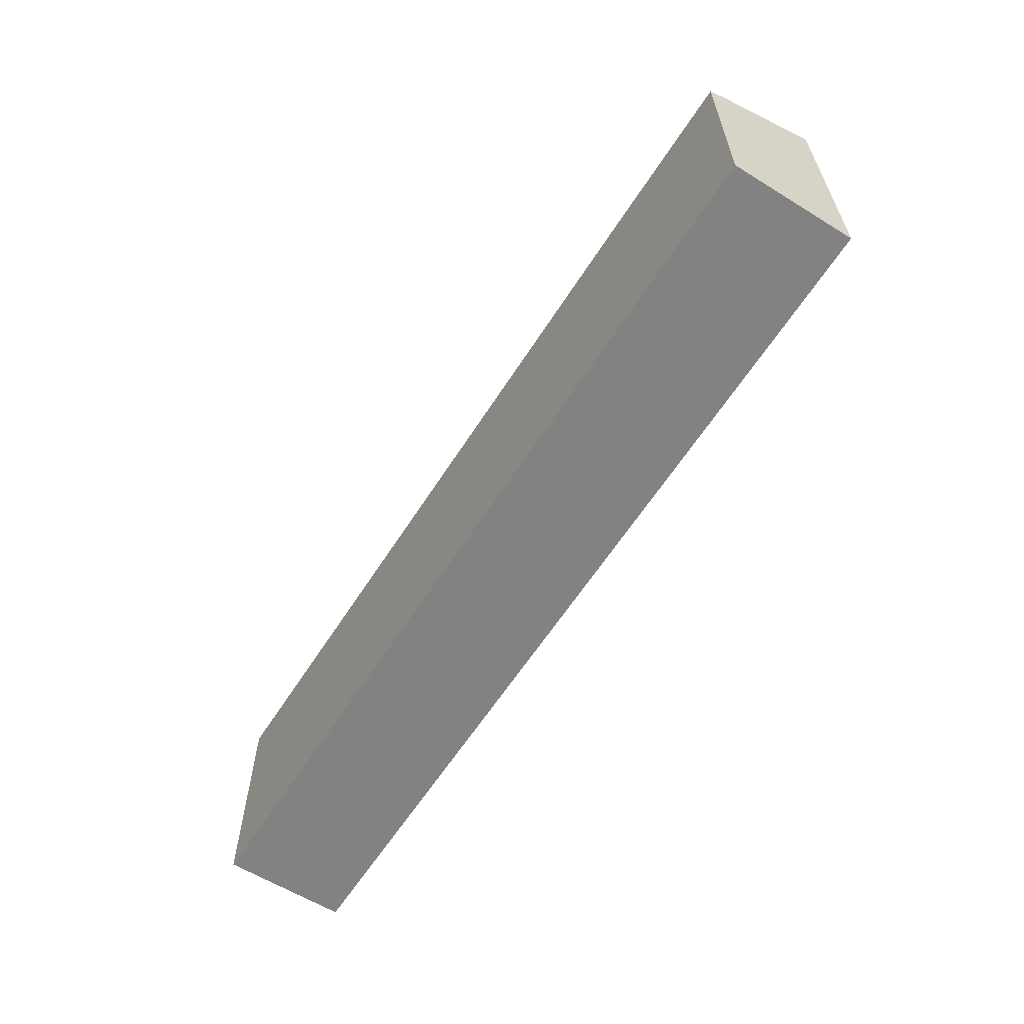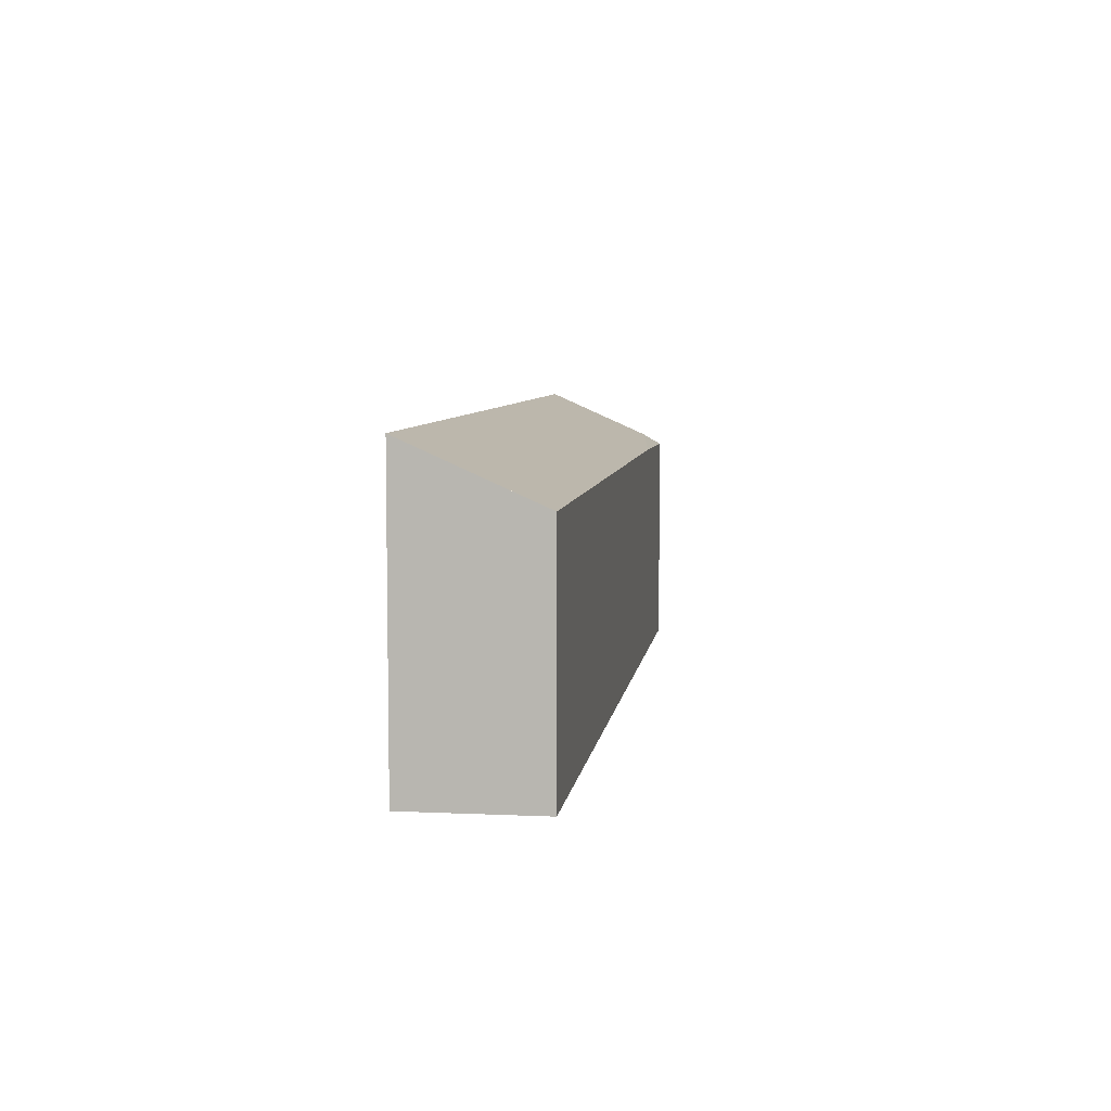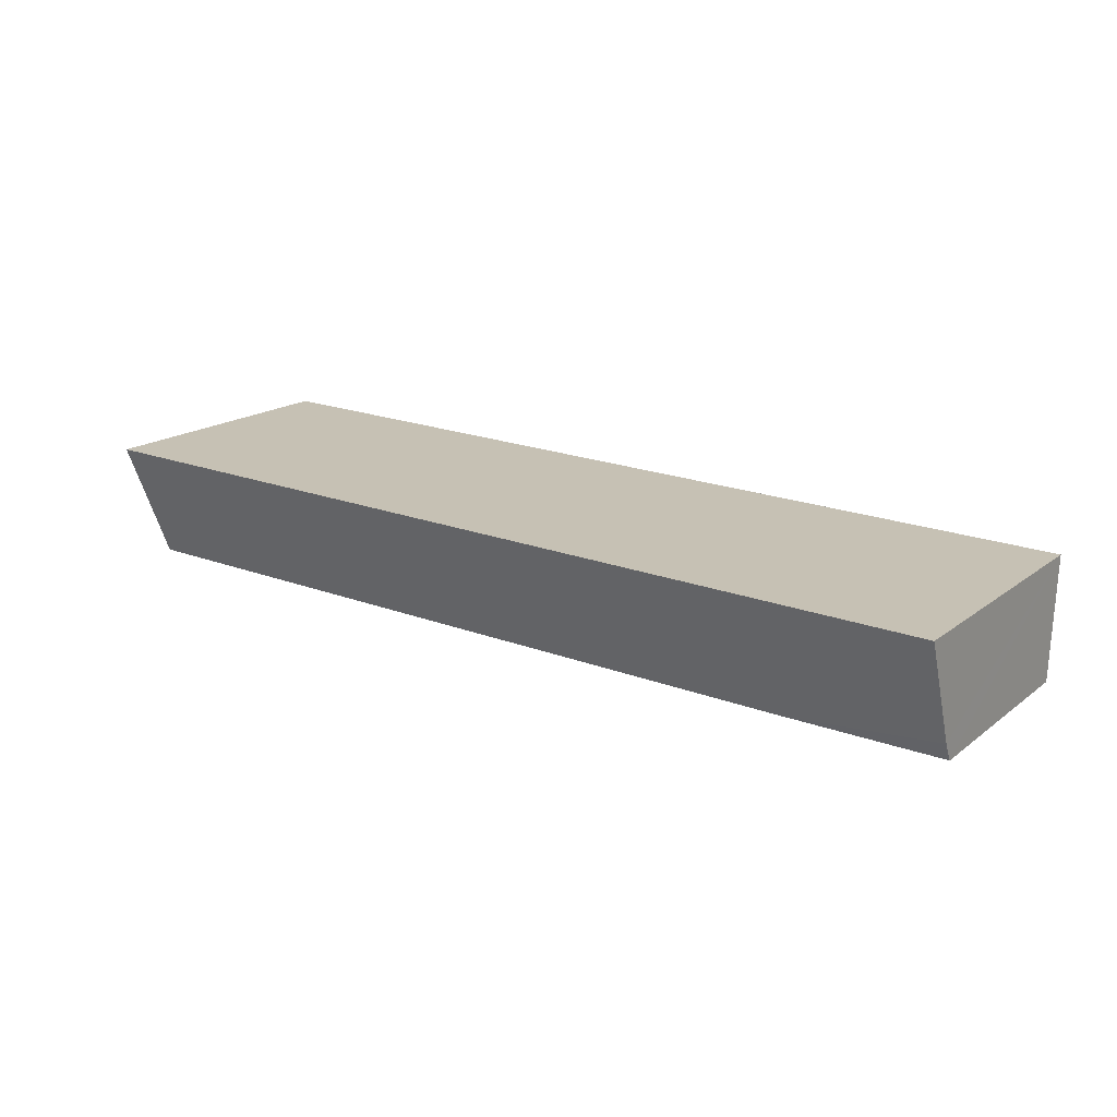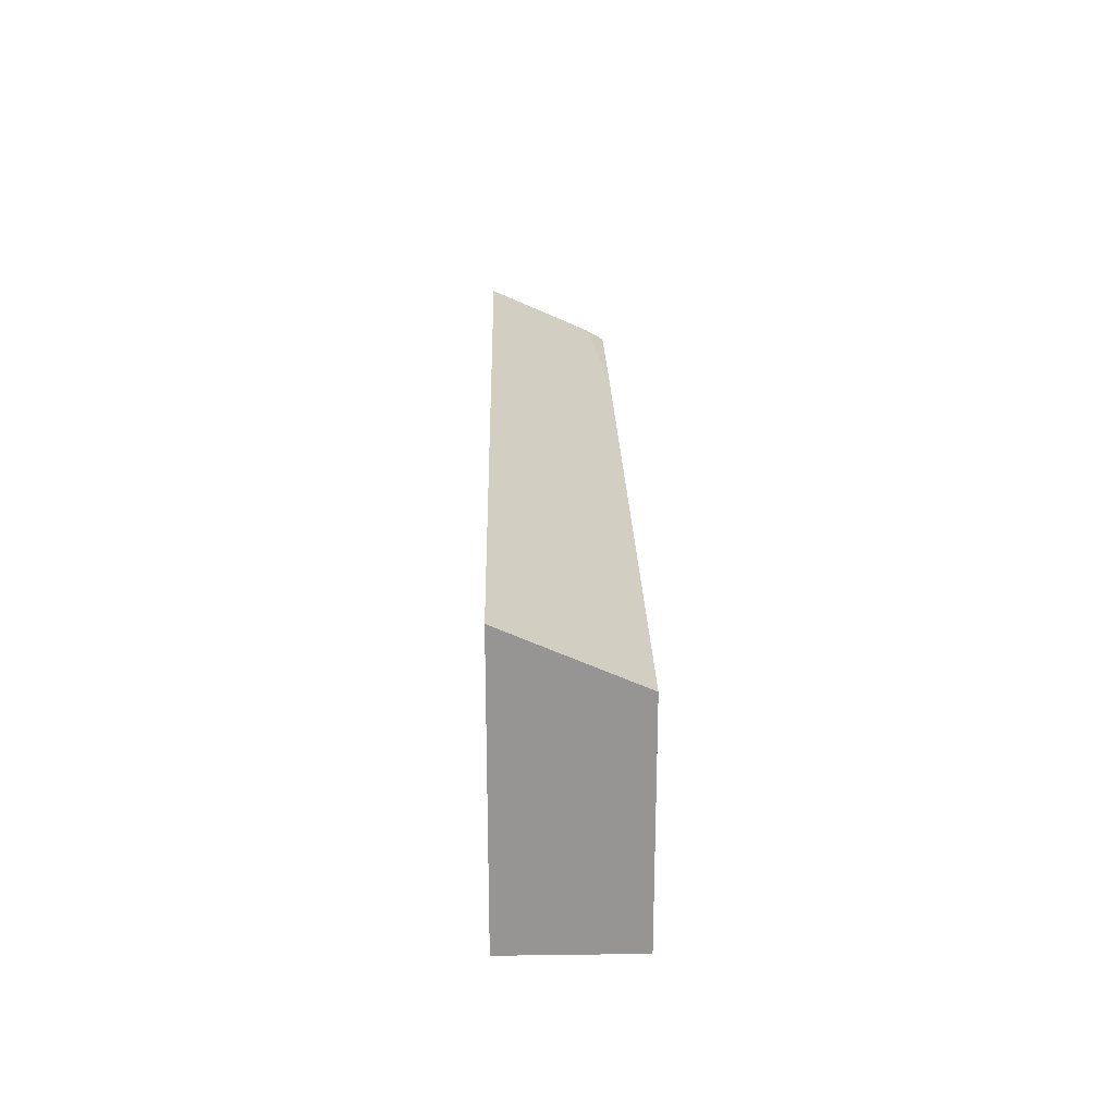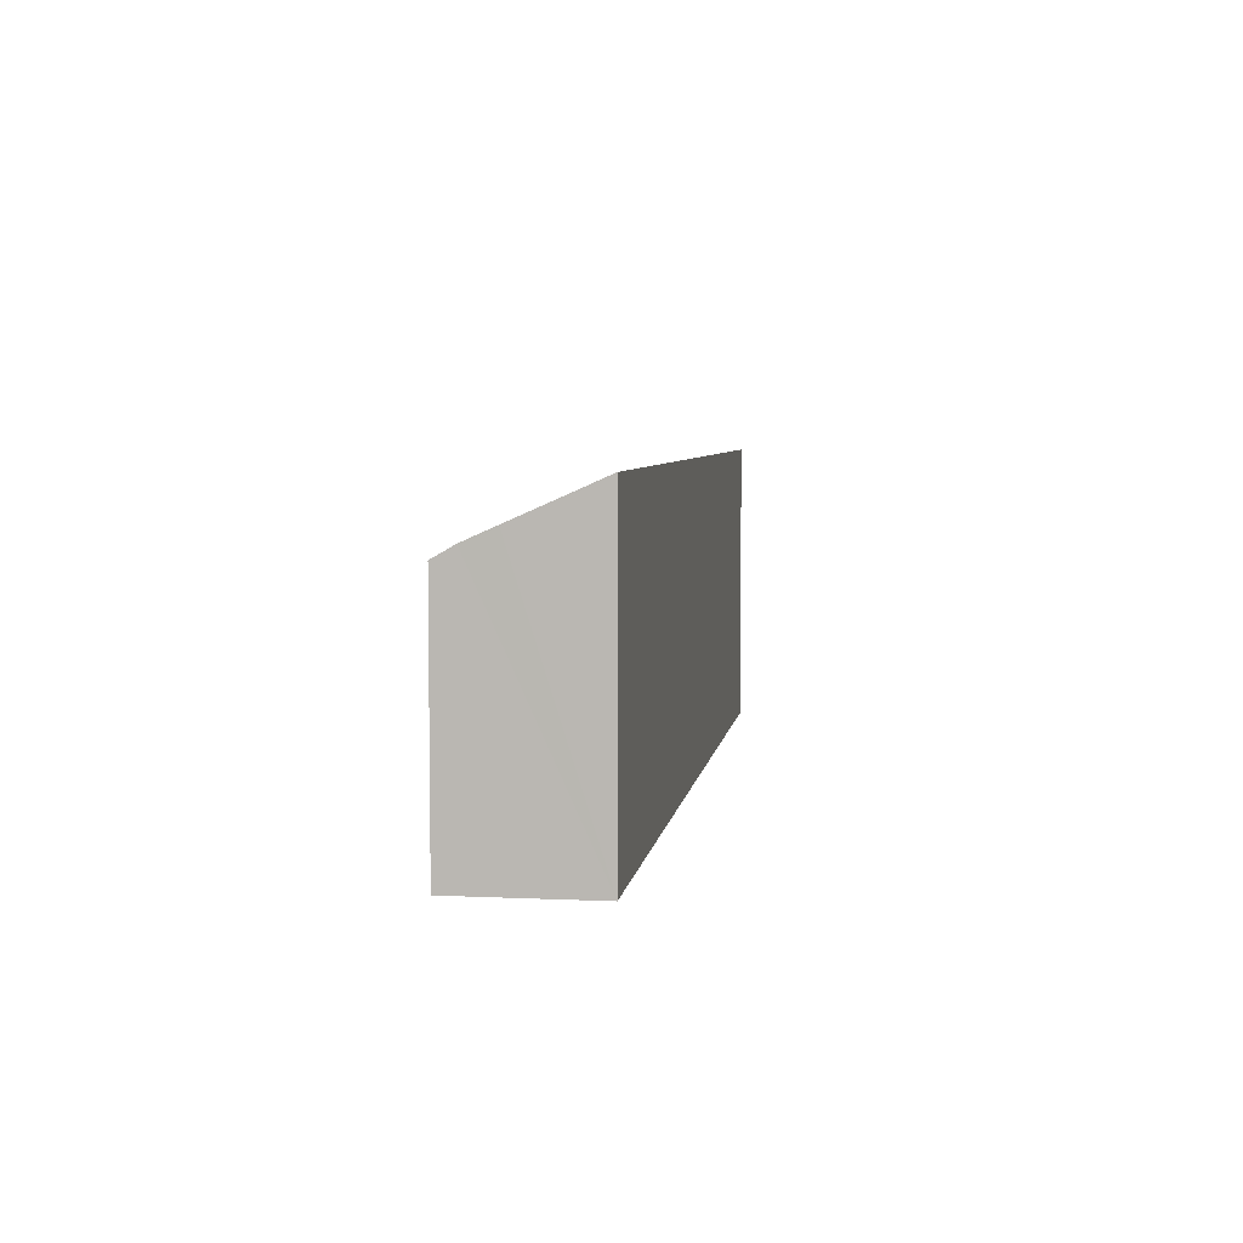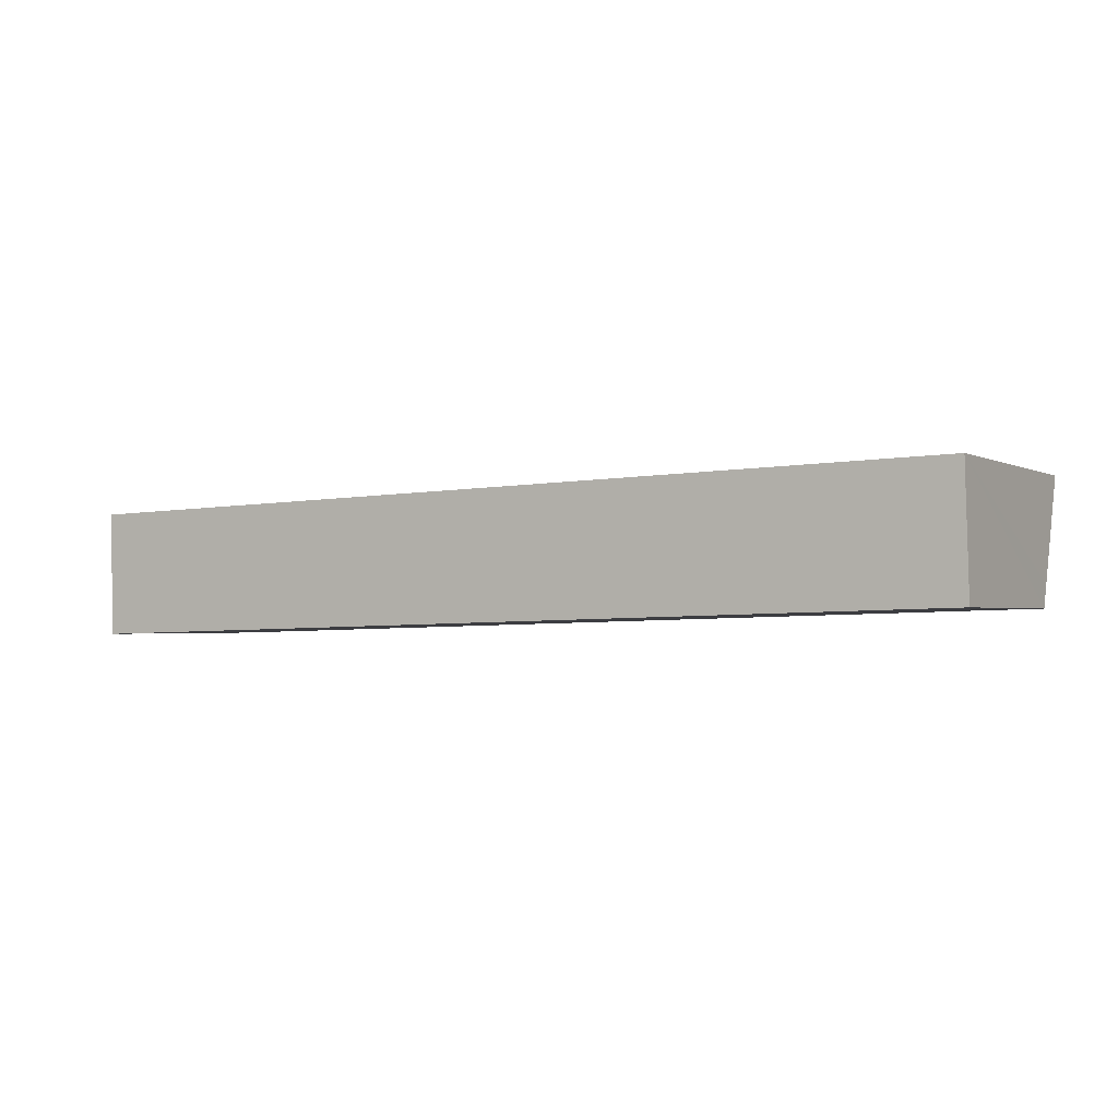
<metadata>
{"format":"obj","ext":"obj","renderer":"f3d","projection":"perspective","resolution":1024,"background":"white","views":[{"elev":-60.7,"azim":-123.9,"up":"+Y"},{"elev":6.5,"azim":96.1,"up":"+Y"},{"elev":17.5,"azim":-145.4,"up":"+Z"},{"elev":22.6,"azim":87.1,"up":"+Y"},{"elev":5.4,"azim":-83.5,"up":"+Y"},{"elev":-1.8,"azim":29.4,"up":"+Z"}]}
</metadata>
<code>
v  18.16 5.552 0.505
v  0.046 4.87 -1.537
v  0 5.552 3.4e-16
v  0.063 4.622 -2.095
v  3.236 4.453 -2.388
v  18.23 4.451 -1.977
v  18.22 4.646 -1.537
v  0.074 4.403 -2.475
v  0 0 0
v  0.046 9.411e-17 -1.537
v  0.074 1.515e-16 -2.475
v  0.063 1.283e-16 -2.095
v  18.16 -3.092e-17 0.505
v  18.23 1.211e-16 -1.977
v  18.22 9.411e-17 -1.537
v  3.236 1.462e-16 -2.388
g defaultobject
f 1 2 3
f 2 1 4
f 4 1 5
f 5 1 6
f 6 1 7
f 4 5 8
f 2 9 3
f 9 2 4
f 9 4 8
f 9 8 10
f 10 8 11
f 10 11 12
f 9 1 3
f 1 9 13
f 13 7 1
f 7 13 6
f 6 13 14
f 14 13 15
f 5 11 8
f 11 5 16
f 16 5 6
f 16 6 14
f 16 12 11
f 12 16 10
f 10 16 9
f 9 16 13
f 13 16 14
f 13 14 15

</code>
